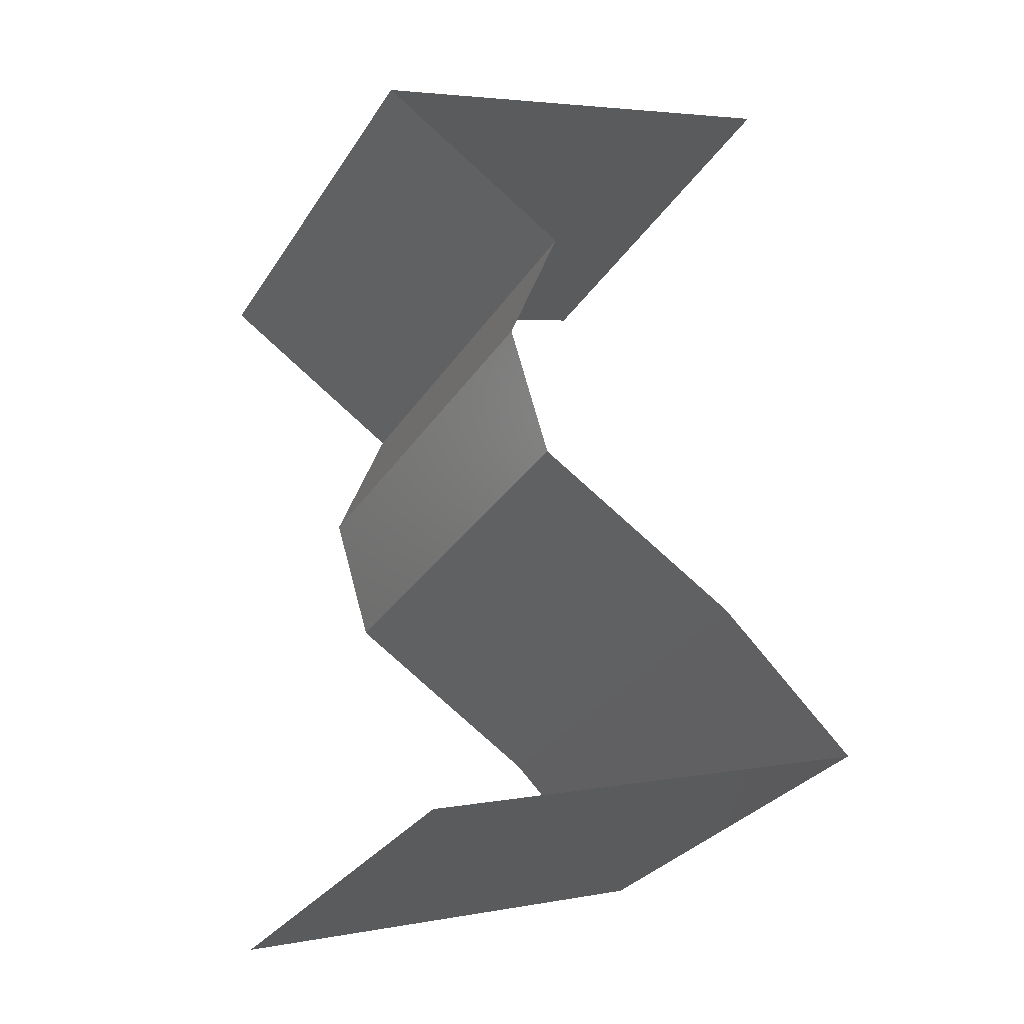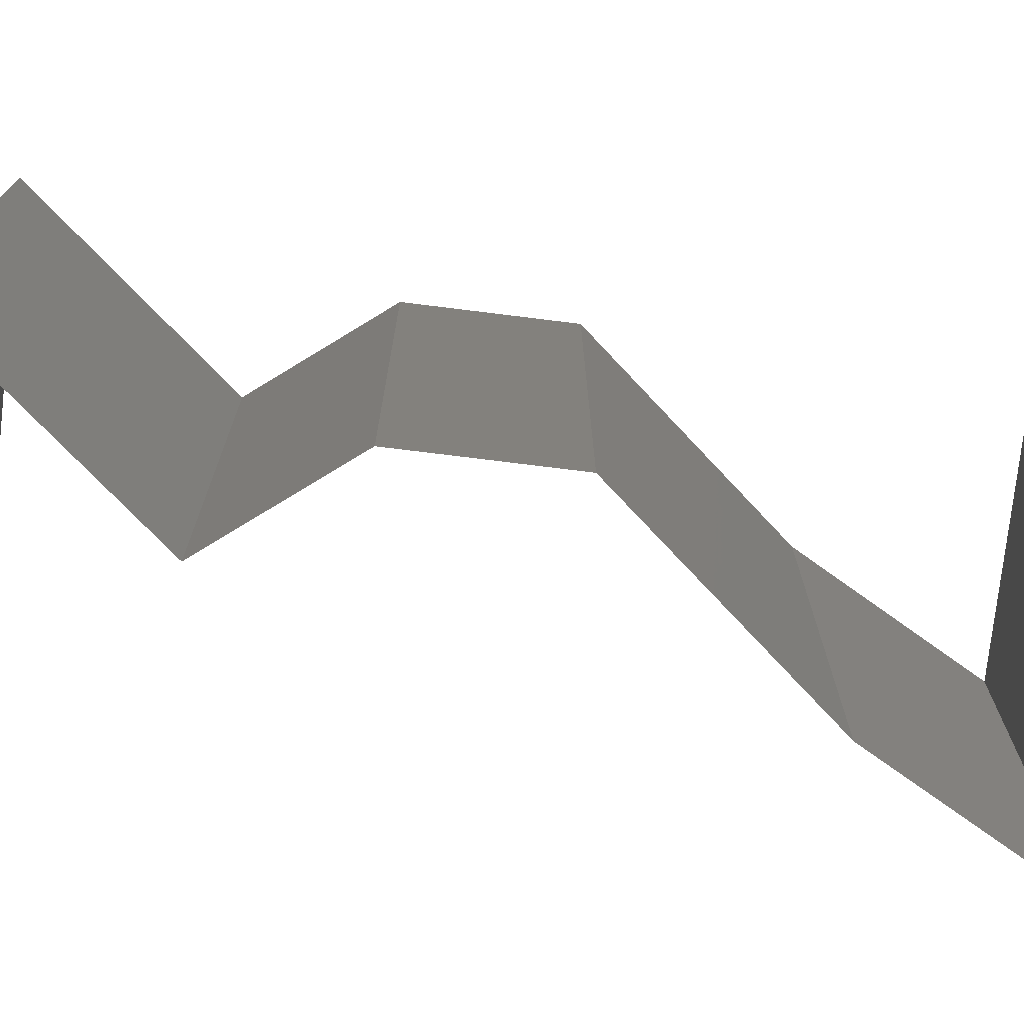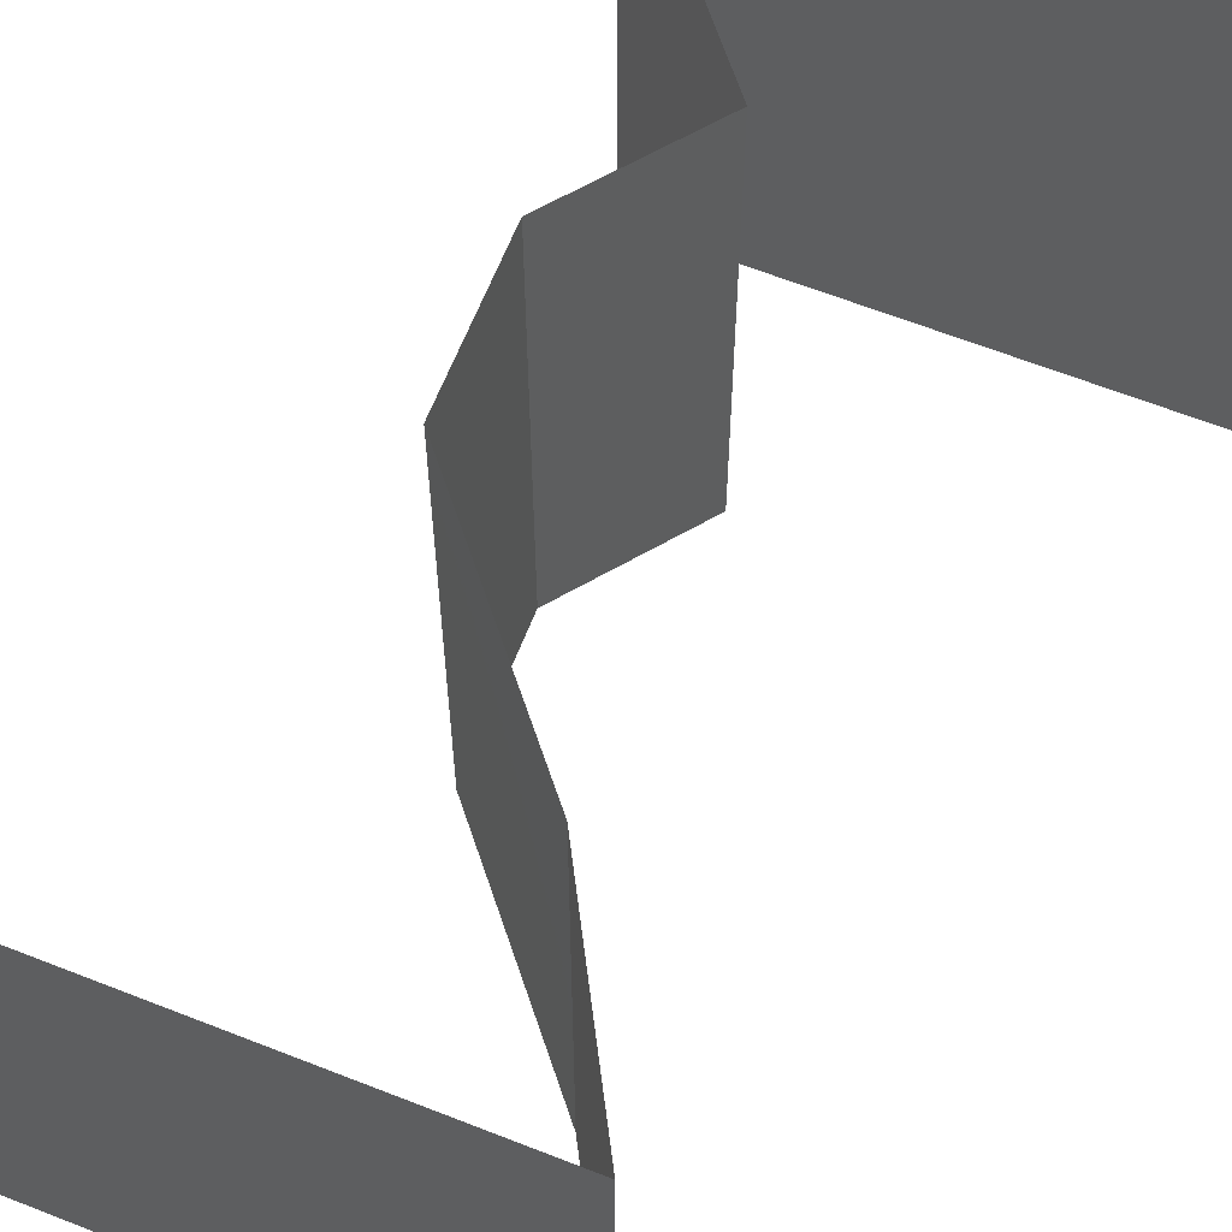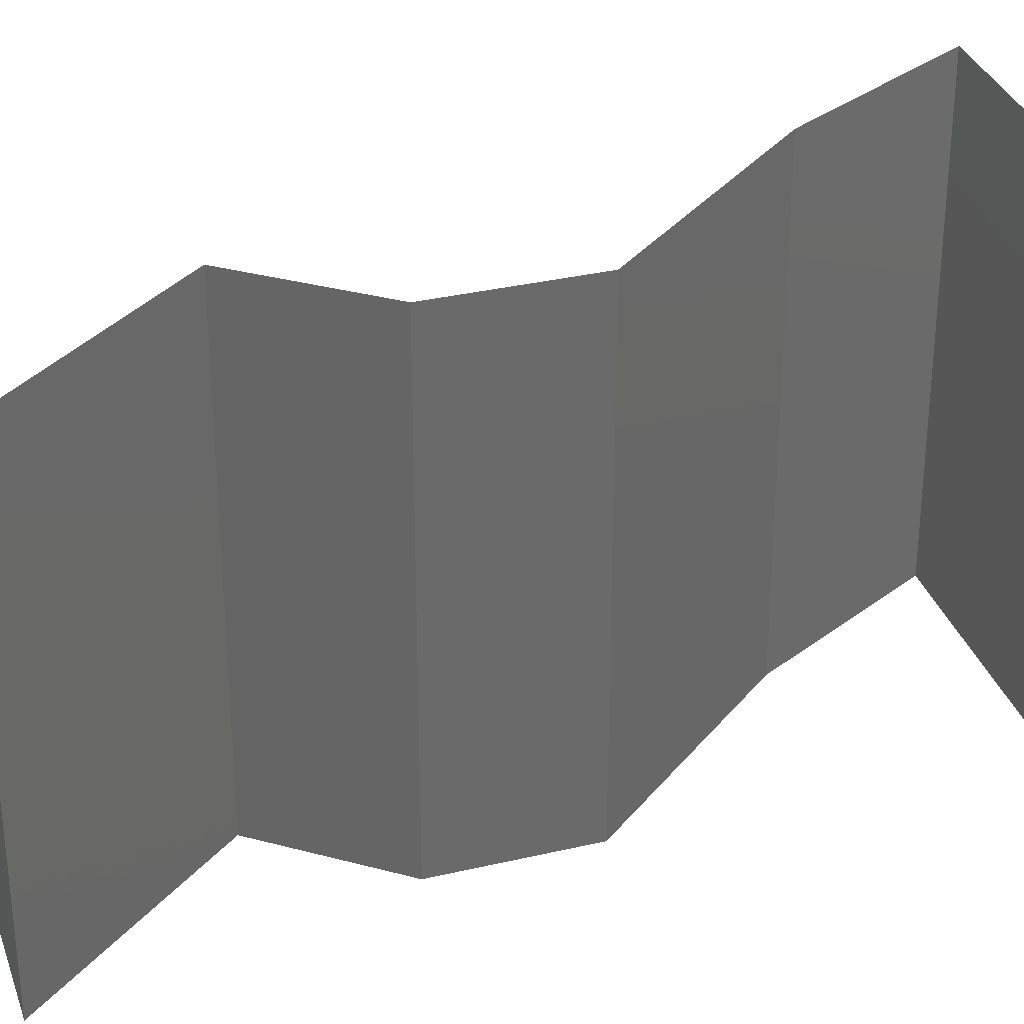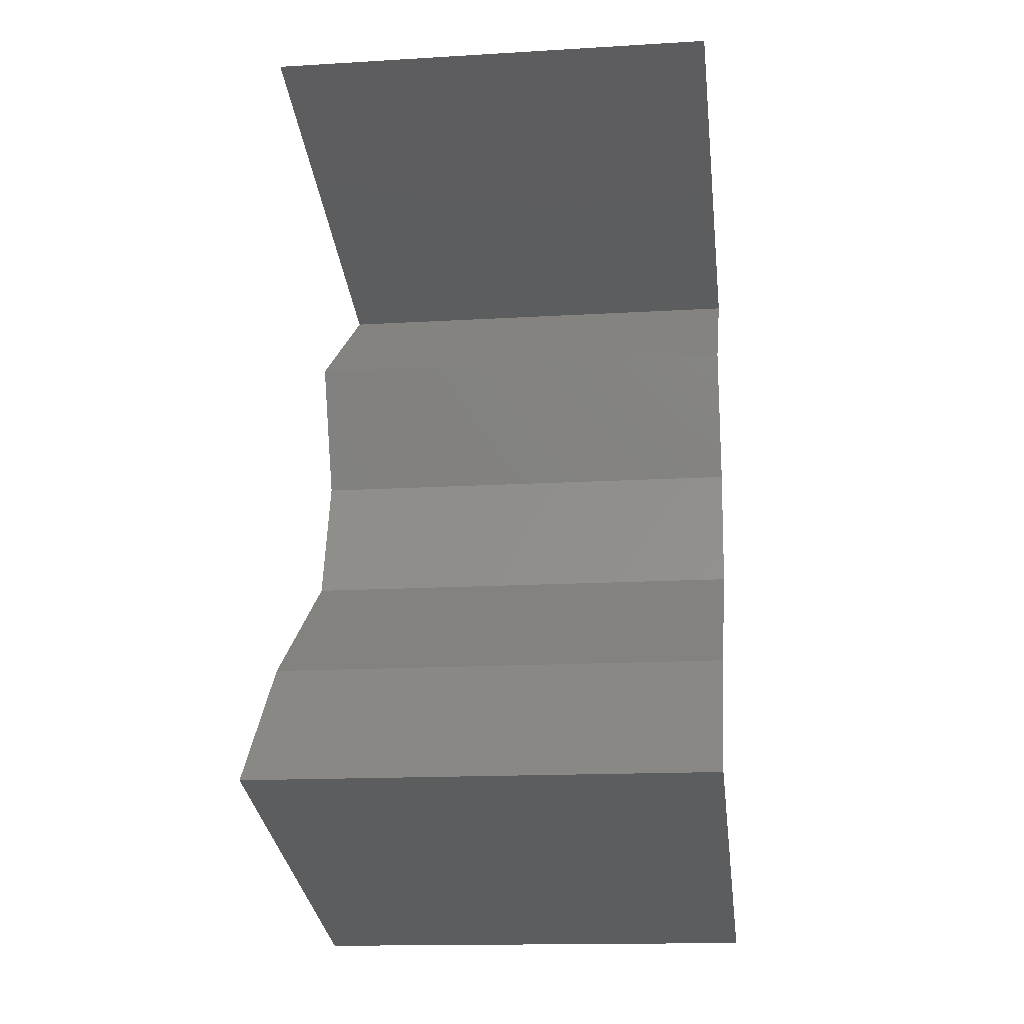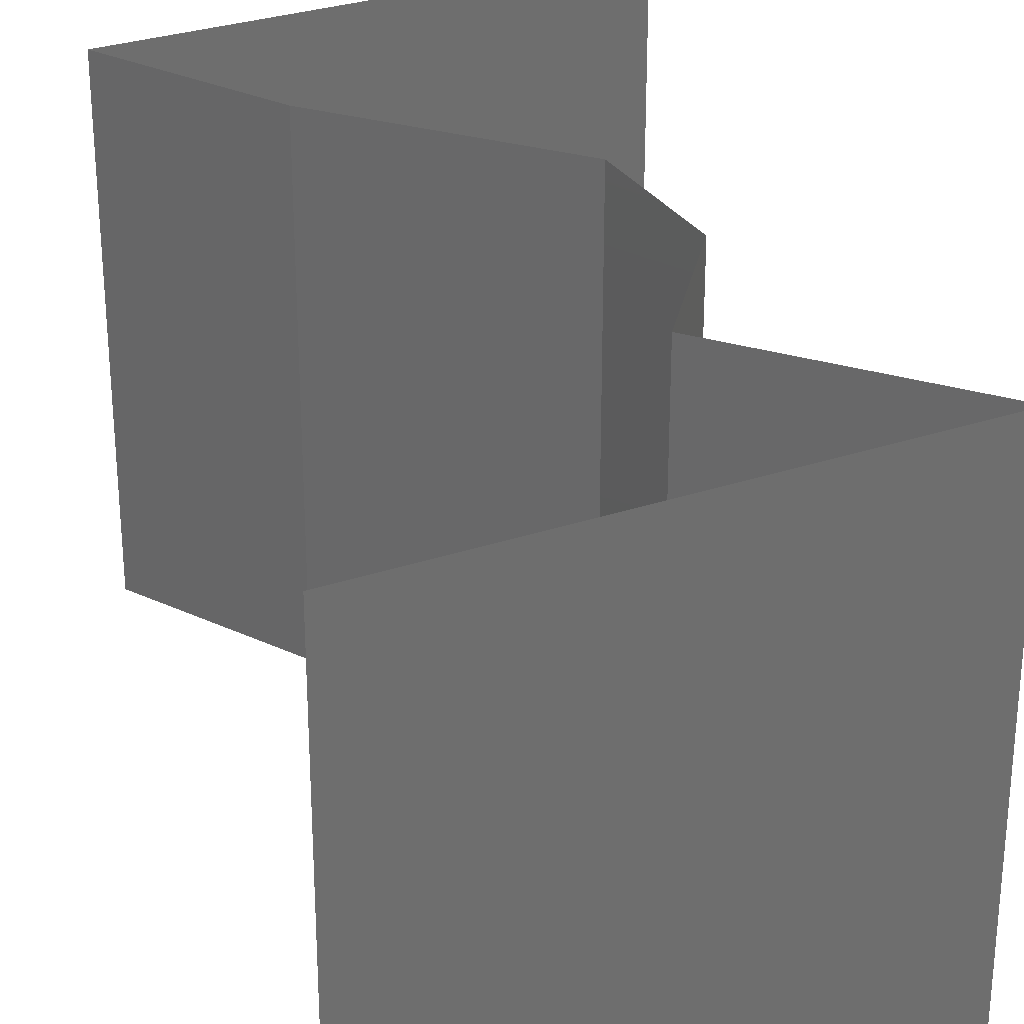
<metadata>
{"format":"stl","ext":"stl","renderer":"f3d","projection":"perspective","resolution":1024,"background":"white","views":[{"elev":-29.2,"azim":-26.5,"up":"+Y"},{"elev":-75.2,"azim":-80.2,"up":"+Z"},{"elev":63.0,"azim":38.1,"up":"+Z"},{"elev":32.8,"azim":-91.2,"up":"+Z"},{"elev":-15.3,"azim":97.2,"up":"+Y"},{"elev":29.8,"azim":169.9,"up":"+Z"}]}
</metadata>
<code>
# stl→obj: 46 verts, 68 faces
v 0.01255 0.03985 0.02
v 0.0223 0.0427 0.02
v 0.01942 0.04185 0.0127
v 0.03206 0.04554 0.01
v 0.03206 0.04554 0
v 0.0247 0.0434 0.007622
v 0.0223 0.0427 0
v 0.01255 0.03985 0.01
v 0.03206 0.04554 0.02
v 0.02669 0.04398 0.01448
v 0.01255 0.03985 0
v 0.01826 0.04152 0.005915
v 0.02093 0.03416 0
v 0.01674 0.037 0.005
v 0.02093 0.03416 0.02
v 0.01674 0.037 0.015
v 0.02093 0.03416 0.01
v 0.01867 0.02846 0.01
v 0.0198 0.03131 0.005
v 0.0198 0.03131 0.015
v 0.01867 0.02846 0
v 0.01867 0.02846 0.02
v 0.0204 0.02277 0.01
v 0.01953 0.02562 0.015
v 0.0204 0.02277 0
v 0.01953 0.02562 0.005
v 0.0204 0.02277 0.02
v 0.02905 0.01708 0
v 0.02472 0.01993 0.005
v 0.02905 0.01708 0.02
v 0.02472 0.01993 0.015
v 0.02905 0.01708 0.01
v 0.03482 0.01139 0
v 0.03482 0.01139 0.01
v 0.03194 0.01423 0.005
v 0.03194 0.01423 0.015
v 0.03482 0.01139 0.02
v 0.02509 0.008539 0
v 0.02797 0.009381 0.007306
v 0.01537 0.005693 0.01
v 0.01537 0.005693 0.02
v 0.02269 0.007837 0.0124
v 0.02509 0.008539 0.02
v 0.01537 0.005693 0
v 0.02074 0.007265 0.005536
v 0.02912 0.009718 0.01409
f 1 2 3
f 4 5 6
f 5 7 6
f 8 1 3
f 2 9 10
f 7 11 12
f 9 4 10
f 11 8 12
f 3 2 10
f 7 12 6
f 6 3 10
f 4 6 10
f 6 12 3
f 12 8 3
f 11 13 14
f 15 1 16
f 13 17 14
f 1 8 16
f 14 17 16
f 8 14 16
f 8 11 14
f 17 15 16
f 18 17 19
f 17 18 20
f 13 21 19
f 22 15 20
f 17 13 19
f 15 17 20
f 21 18 19
f 18 22 20
f 18 23 24
f 21 25 26
f 27 22 24
f 23 18 26
f 18 21 26
f 22 18 24
f 25 23 26
f 23 27 24
f 25 28 29
f 30 27 31
f 27 23 31
f 28 32 29
f 32 31 29
f 31 23 29
f 23 25 29
f 32 30 31
f 33 34 35
f 30 32 36
f 34 37 36
f 32 28 35
f 28 33 35
f 32 34 36
f 37 30 36
f 34 32 35
f 33 38 39
f 40 41 42
f 41 43 42
f 34 33 39
f 38 44 45
f 43 37 46
f 44 40 45
f 37 34 46
f 39 38 45
f 43 46 42
f 42 39 45
f 42 46 39
f 40 42 45
f 46 34 39

</code>
